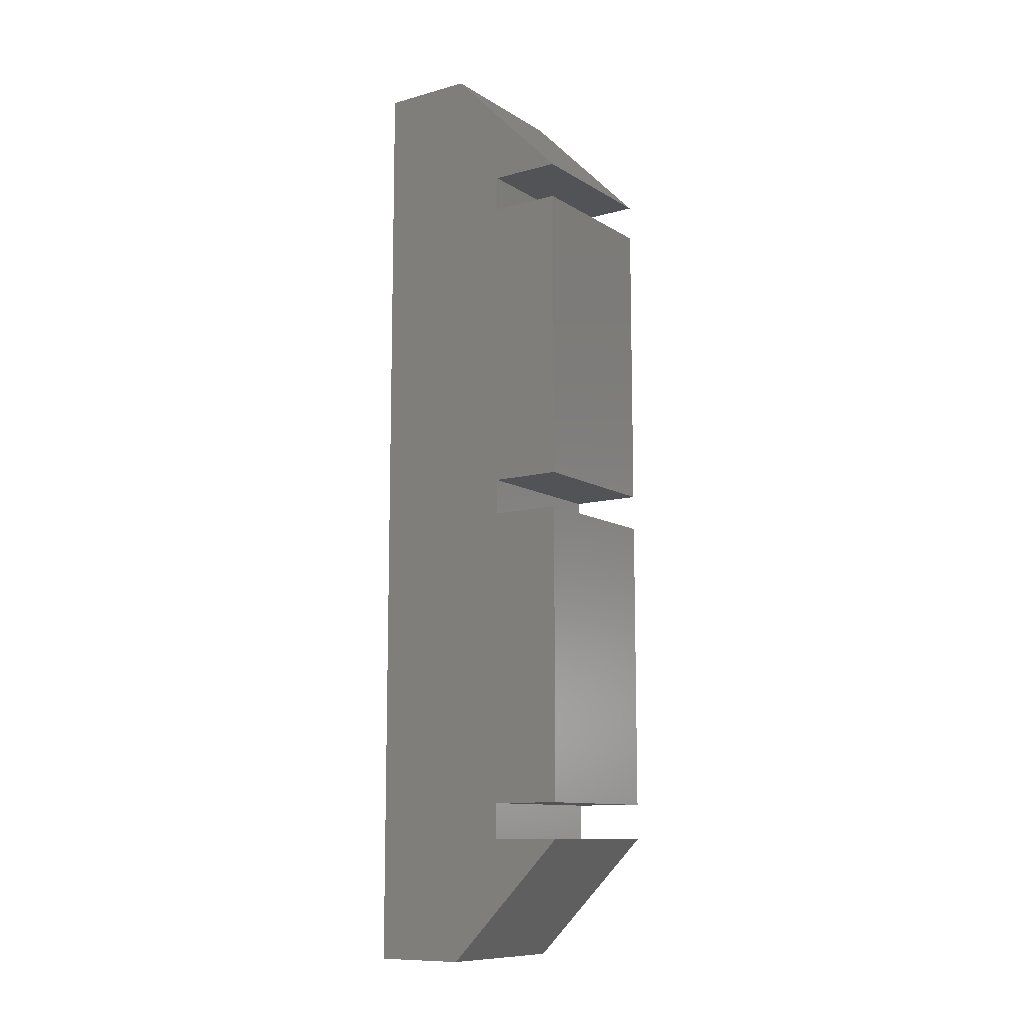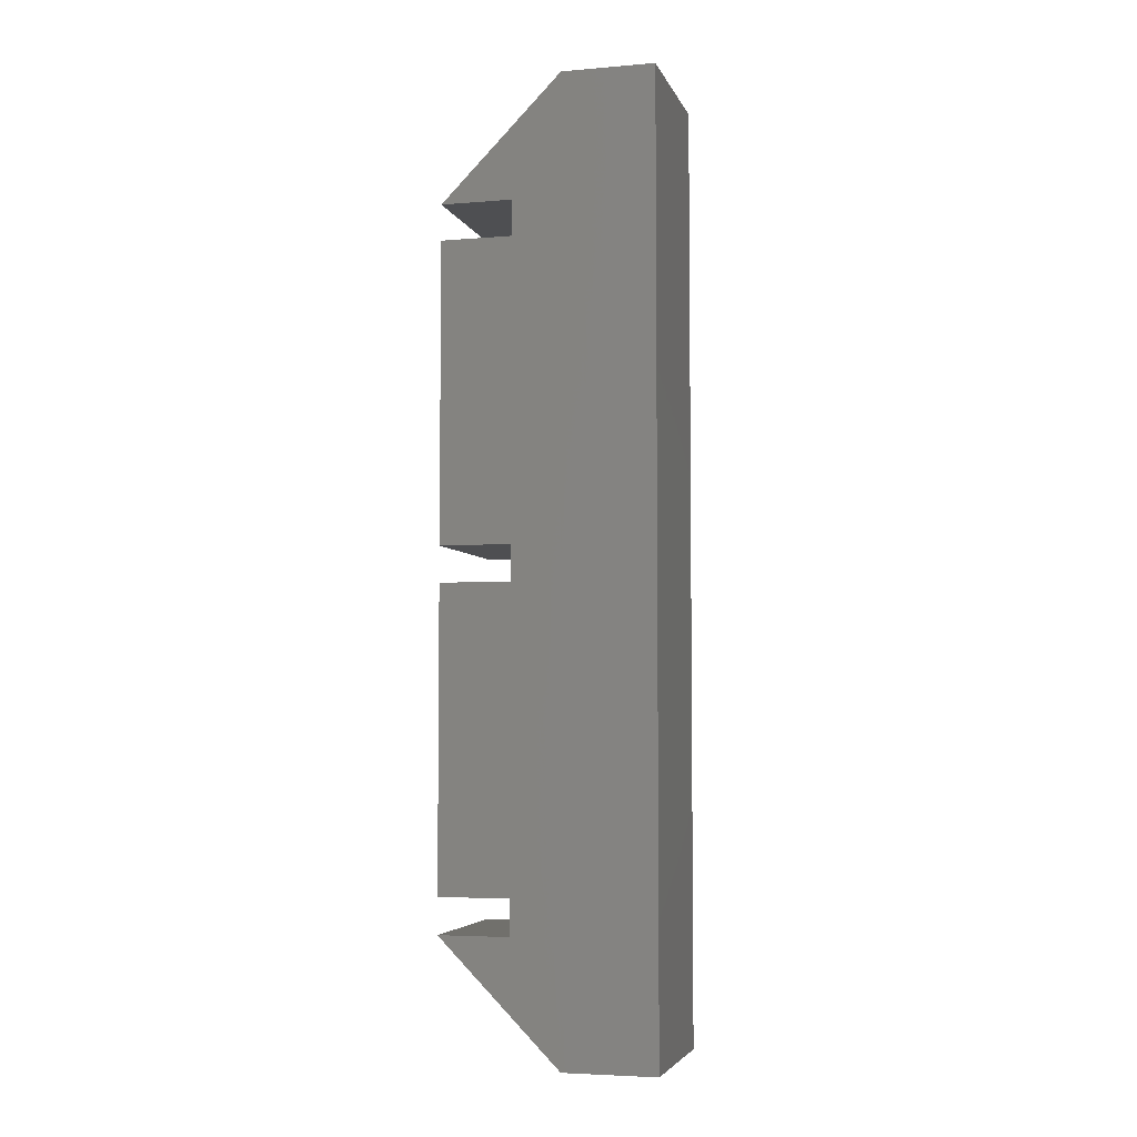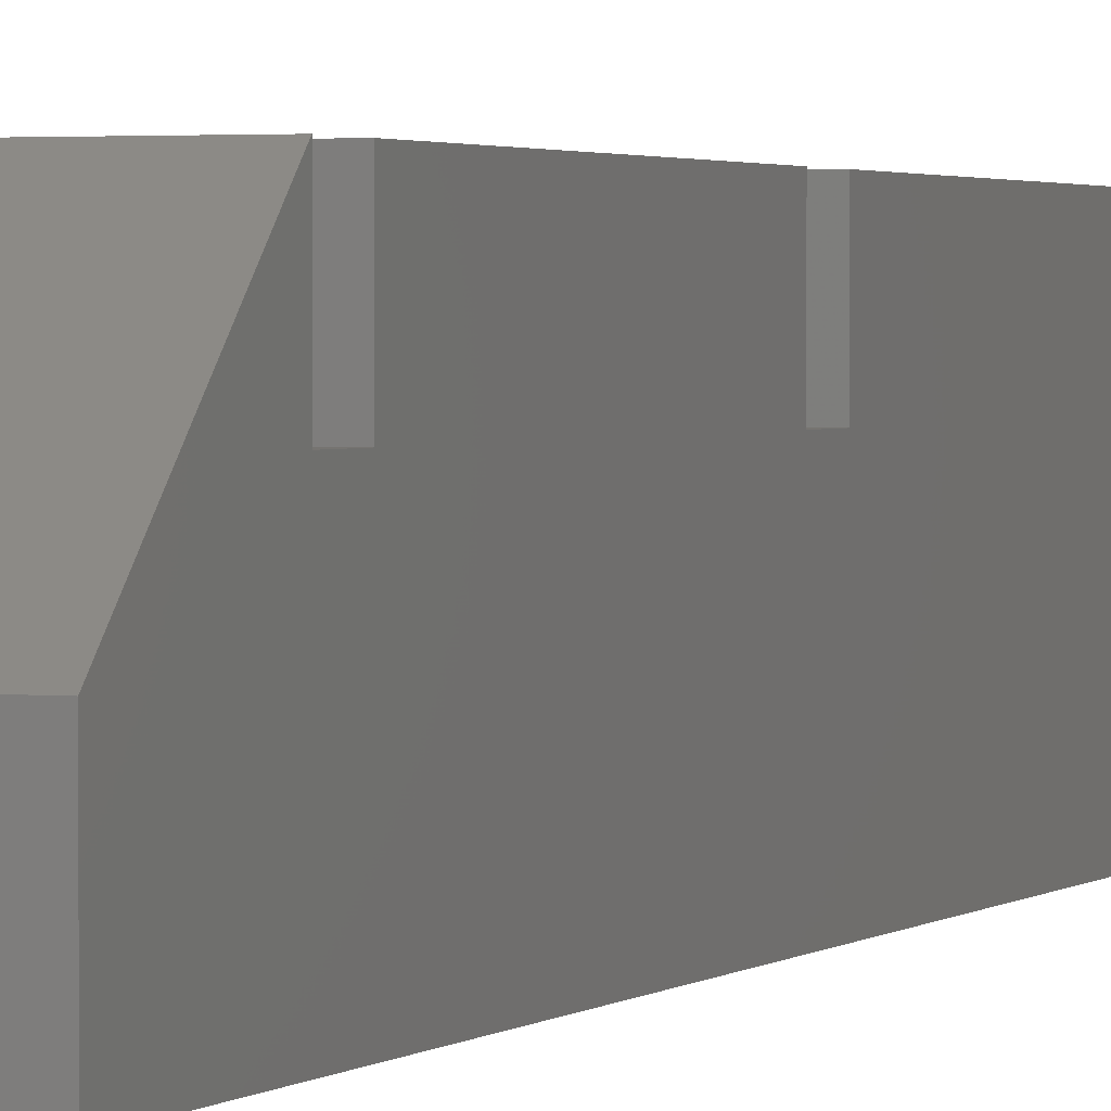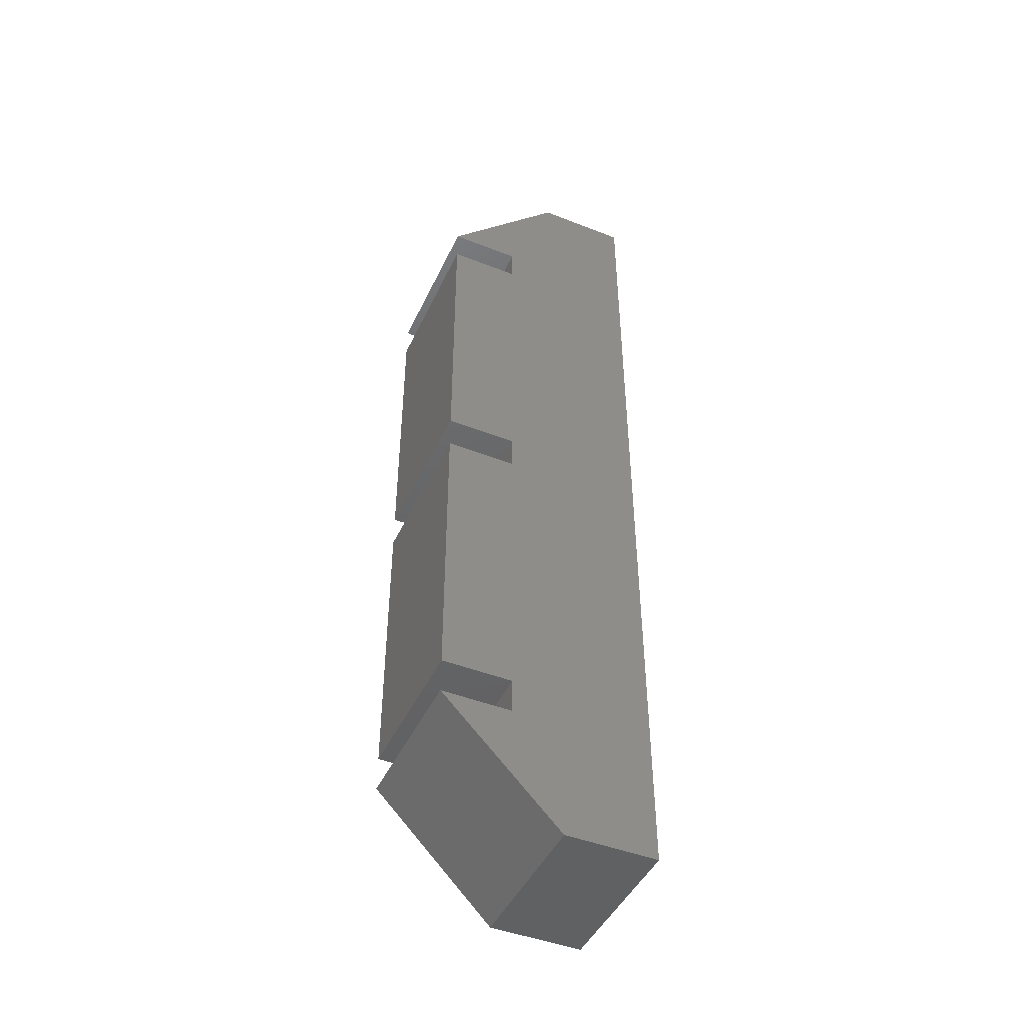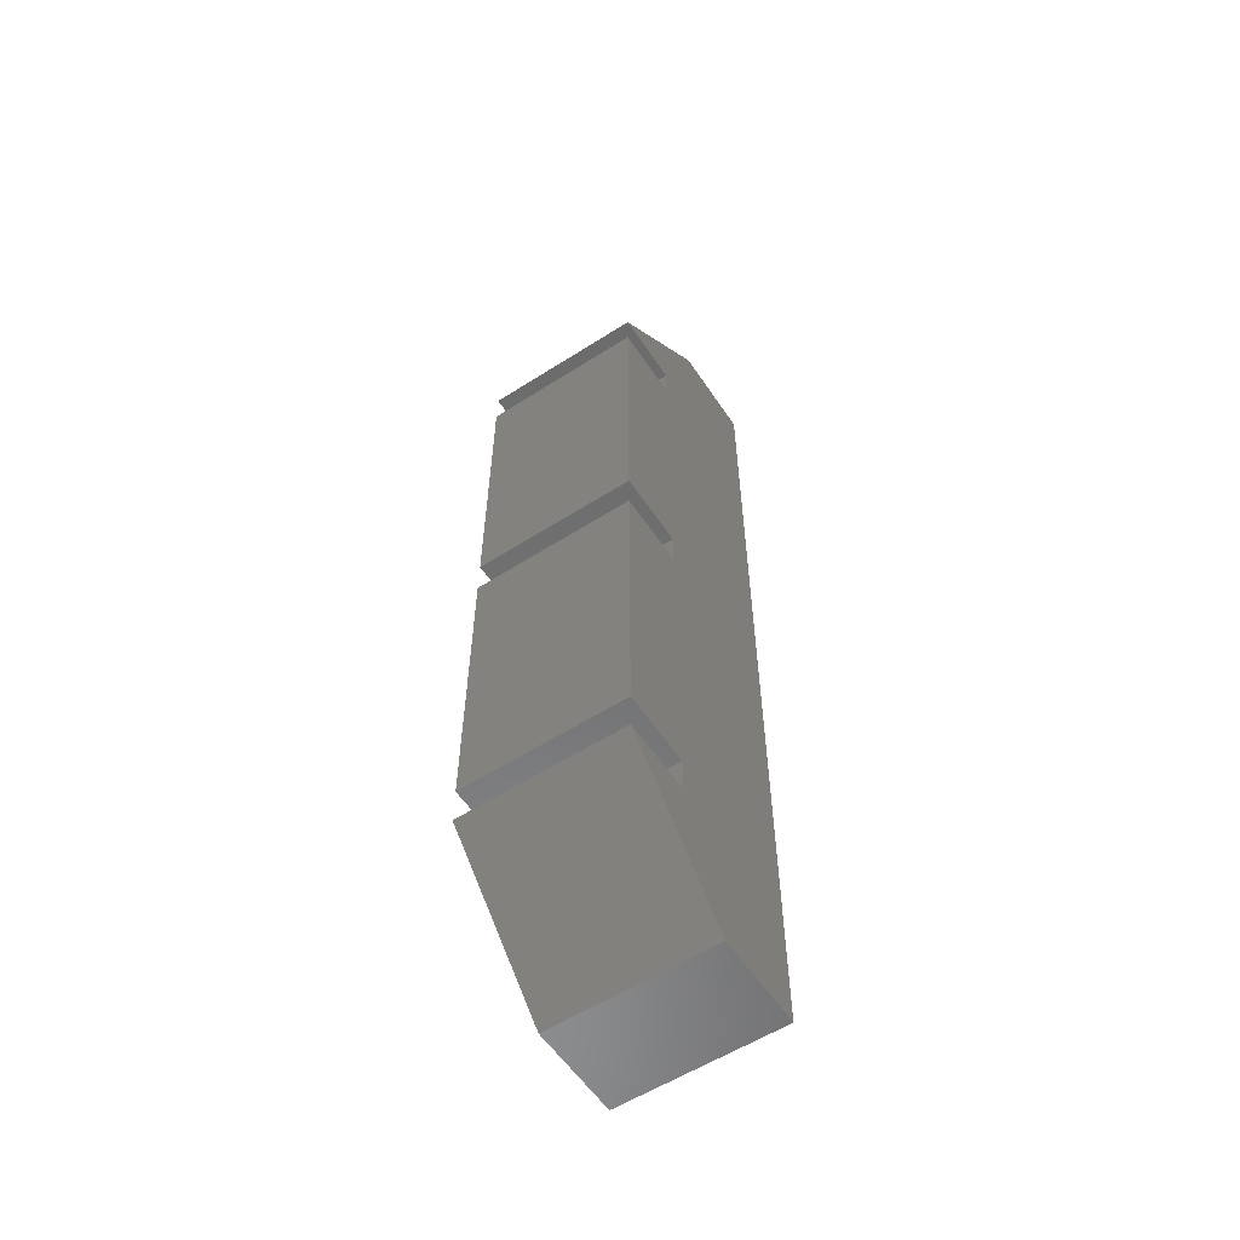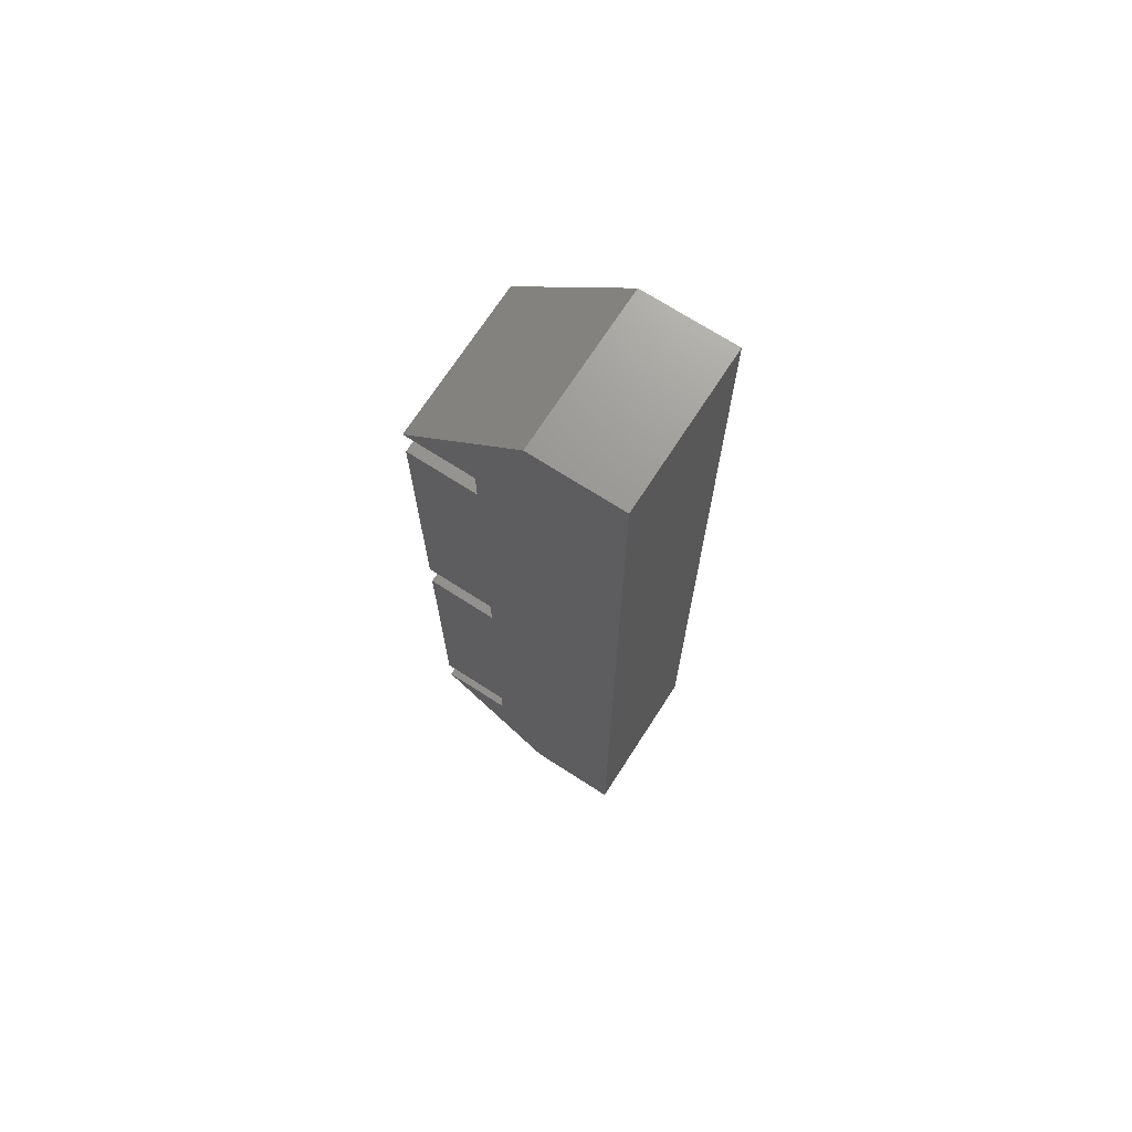
<metadata>
{"format":"stl","ext":"stl","renderer":"f3d","projection":"perspective","resolution":1024,"background":"white","views":[{"elev":-10.7,"azim":-55.6,"up":"+Y"},{"elev":-4.7,"azim":104.9,"up":"+Y"},{"elev":1.9,"azim":-158.4,"up":"+Z"},{"elev":-45.9,"azim":65.8,"up":"+Y"},{"elev":-57.6,"azim":33.5,"up":"+Y"},{"elev":70.7,"azim":122.8,"up":"+Y"}]}
</metadata>
<code>
# stl→obj: 34 verts, 64 faces
v 4.5 13.3 6.612
v 4.5 9.867 10
v 4.5 9.867 8
v 4.5 8.867 8
v 4.5 -13.3 6.612
v 4.5 -13.3 4
v 4.5 13.3 4
v 4.5 0.5 8
v 4.5 0 8
v 4.5 -0.5 8
v 4.5 -8.867 8
v 4.5 -9.867 8
v 4.5 -9.867 10
v 4.5 0.5 10
v 4.5 8.867 10
v 4.5 -8.867 10
v 4.5 -0.5 10
v 0 13.3 6.612
v 0 13.3 4
v 0 -13.3 4
v 0 -13.3 6.612
v 0 8.867 8
v 0 9.867 8
v 0 9.867 10
v 0 -9.867 10
v 0 -9.867 8
v 0 -8.867 8
v 0 -0.5 8
v 0 0 8
v 0 0.5 8
v 0 8.867 10
v 0 0.5 10
v 0 -0.5 10
v 0 -8.867 10
f 1 2 3
f 1 3 4
f 1 4 5
f 1 5 6
f 1 6 7
f 5 4 8
f 5 8 9
f 5 9 10
f 5 10 11
f 5 11 12
f 5 12 13
f 8 4 14
f 14 4 15
f 11 10 16
f 16 10 17
f 18 19 20
f 18 20 21
f 18 21 22
f 18 22 23
f 18 23 24
f 21 25 26
f 21 26 27
f 21 27 28
f 21 28 29
f 21 29 30
f 21 30 22
f 22 30 31
f 31 30 32
f 28 27 33
f 33 27 34
f 24 2 18
f 18 2 1
f 13 25 5
f 5 25 21
f 6 20 7
f 7 20 19
f 7 19 1
f 1 19 18
f 5 21 6
f 6 21 20
f 32 30 14
f 14 30 8
f 15 31 14
f 14 31 32
f 22 31 4
f 4 31 15
f 22 4 23
f 23 4 3
f 24 23 2
f 2 23 3
f 26 25 12
f 12 25 13
f 26 12 27
f 27 12 11
f 34 27 16
f 16 27 11
f 17 33 16
f 16 33 34
f 28 33 10
f 10 33 17
f 28 10 29
f 29 10 9
f 29 9 30
f 30 9 8

</code>
